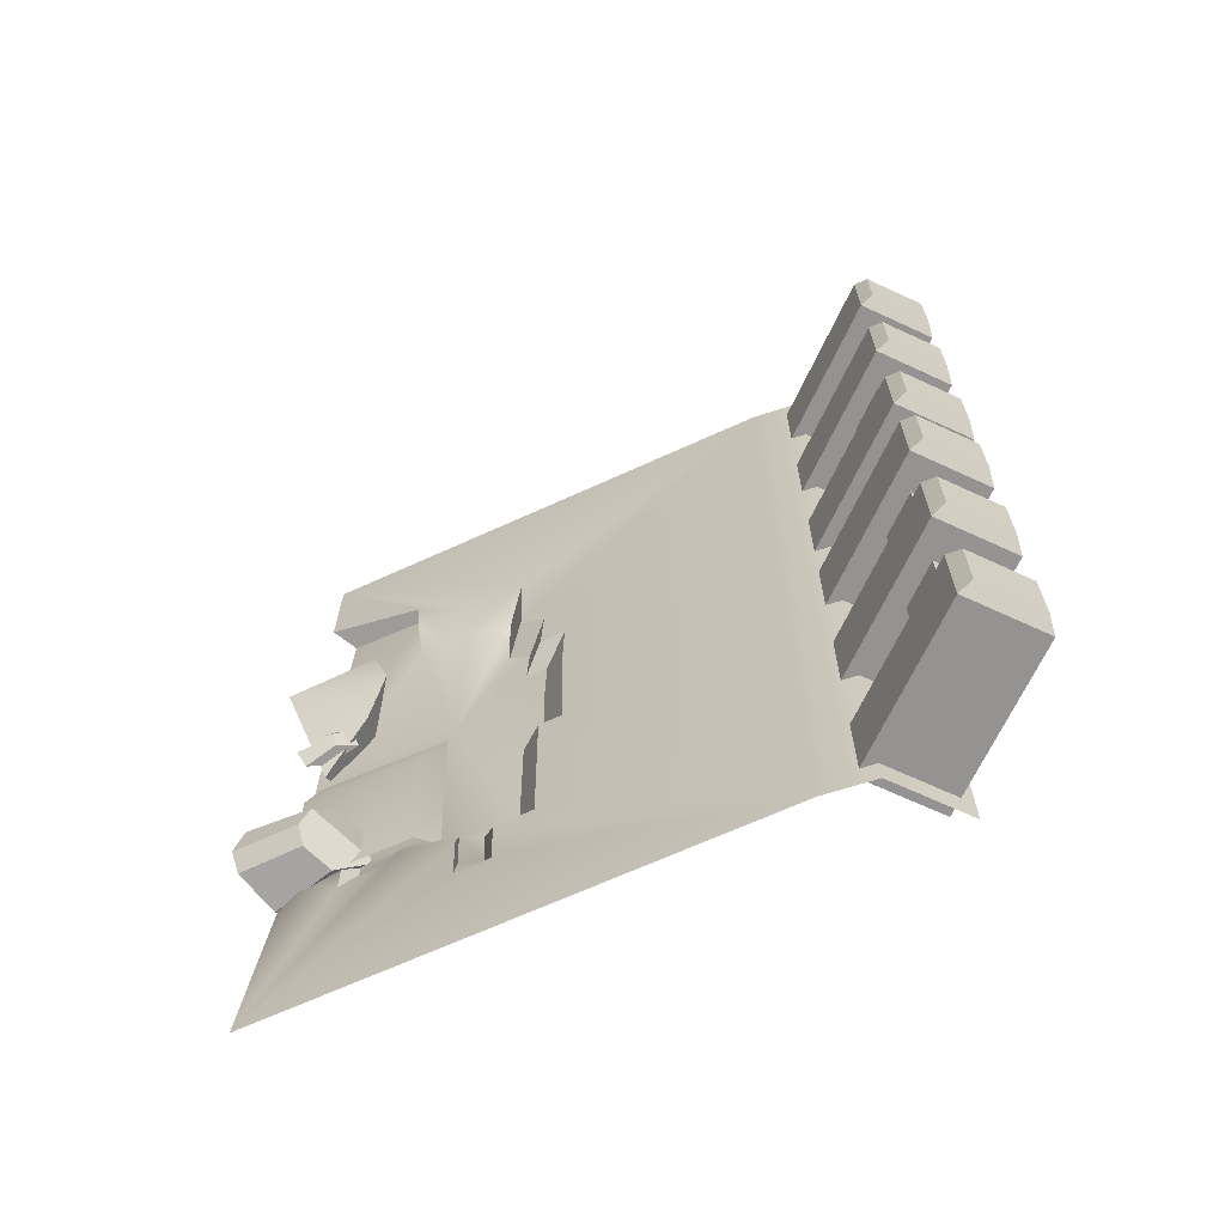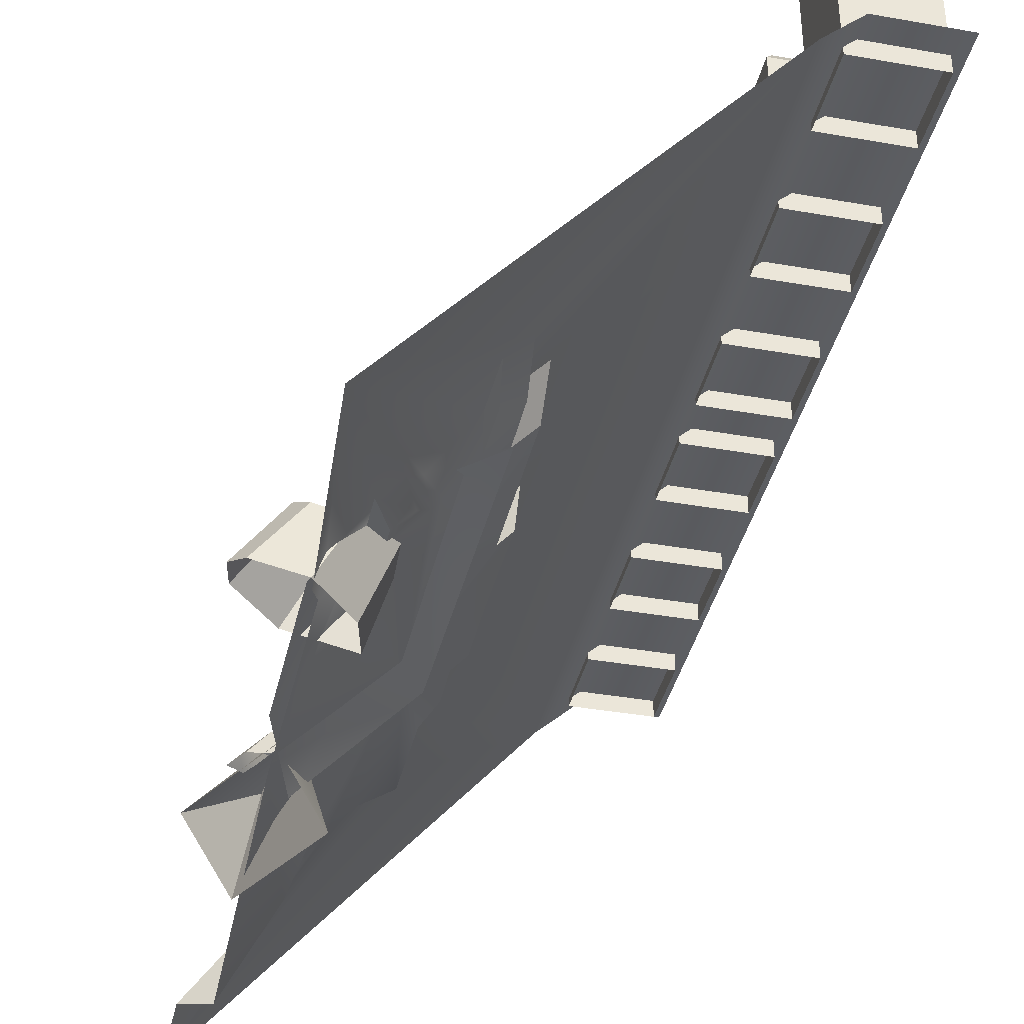
<metadata>
{"format":"obj","ext":"obj","renderer":"f3d","projection":"perspective","resolution":1024,"background":"white","views":[{"elev":-66.8,"azim":155.1,"up":"+Z"},{"elev":-38.3,"azim":167.4,"up":"+Y"}]}
</metadata>
<code>
g step1_wall1_5
v 0.2157 0.3628 -0.04339
v 0.1228 0.4392 -0.04333
v 0.1715 0.3821 -0.04668
v 0.463 0.04373 0.8434
v 0.426 0.2486 0.819
v 0.5727 0.1279 0.721
v 0.4011 0.2877 0.679
v 0.3771 0.1878 0.6174
v 0.4103 0.225 0.573
v -0.2889 1.342 -0.08494
v -0.3064 1.371 -0.06474
v -0.4514 1.371 -0.06474
v -0.4754 1.342 -0.08494
v -0.2889 1.342 -0.08494
v -0.2889 1.342 0.2716
v -0.3064 1.371 0.2918
v -0.4514 1.371 0.2918
v -0.4754 1.342 0.2716
v -0.2889 1.342 0.2716
v -0.2889 1.342 -0.4465
v -0.3064 1.371 -0.4263
v -0.4514 1.371 -0.4263
v -0.4754 1.342 -0.4465
v -0.2889 1.342 -0.4465
v -0.2889 1.342 0.9221
v -0.3064 1.371 0.9423
v -0.4514 1.371 0.9423
v -0.4754 1.342 0.9221
v -0.2889 1.342 0.9221
v -0.2889 1.342 1.279
v -0.3064 1.371 1.299
v -0.4514 1.371 1.299
v -0.4754 1.342 1.279
v -0.2889 1.342 1.279
v -0.2889 1.342 0.5605
v -0.3064 1.371 0.5807
v -0.4514 1.371 0.5807
v -0.4754 1.342 0.5605
v -0.2889 1.342 0.5605
v -0.3147 1.007 -0.5029
v -0.5035 1.007 0.503
v -0.5035 1.007 -0.5029
v -0.3147 1.007 0.503
v -0.2294 0.9275 0.503
v -0.2294 0.9275 -0.5029
v 0.08942 0.5532 0.2495
v 0.09401 0.5478 0.503
v 0.1245 0.512 0.2482
v 0.1226 0.5142 -0.1175
v 0.1791 0.448 -0.1214
v 0.1763 0.4512 -0.242
v 0.5035 0.06708 -0.5029
v 0.2276 0.391 -0.2439
v 0.2304 0.3877 -0.1176
v 0.3114 0.2926 -0.05912
v 0.3461 0.2519 -0.1005
v 0.3937 0.196 -0.106
v 0.4513 0.1273 -0.02759
v 0.393 0.1968 -0.02285
v 0.4703 0.06708 -0.02981
v -0.3147 1.007 0.503
v -0.5035 1.007 1.511
v -0.5035 1.007 0.503
v -0.3147 1.007 1.511
v -0.2294 0.9275 1.511
v -0.2294 0.9275 0.503
v 0.09185 0.5504 0.6717
v 0.09401 0.5478 0.503
v 0.1261 0.5101 0.7908
v 0.1297 0.5059 0.6717
v 0.164 0.4656 0.8314
v 0.1676 0.4614 1.056
v 0.5035 0.06708 1.511
v 0.2599 0.3531 1.048
v 0.3494 0.2491 1.179
v 0.5035 0.06708 1.272
v 0.3165 0.2867 1.074
v 0.343 0.2592 1.057
v 0.164 0.4656 0.8314
v 0.1585 0.3973 0.7747
v 0.1676 0.4614 1.056
v 0.1616 0.3886 0.9684
v 0.1676 0.4614 1.056
v 0.1616 0.3886 0.9684
v 0.2411 0.3329 0.9617
v 0.2599 0.3531 1.048
v 0.2599 0.3531 1.048
v 0.2411 0.3329 0.9617
v 0.2899 0.2756 0.984
v 0.3165 0.2867 1.074
v 0.343 0.2592 1.057
v 0.3165 0.2867 1.074
v 0.2899 0.2756 0.984
v 0.3194 0.241 0.9575
v 0.09401 0.5478 0.503
v 0.09815 0.4681 0.4948
v 0.09629 0.4703 0.637
v 0.09185 0.5504 0.6717
v 0.09185 0.5504 0.6717
v 0.09629 0.4703 0.637
v 0.129 0.432 0.637
v 0.1297 0.5059 0.6717
v 0.1297 0.5059 0.6717
v 0.129 0.432 0.637
v 0.1258 0.4356 0.7397
v 0.1261 0.5101 0.7908
v 0.1261 0.5101 0.7908
v 0.1258 0.4356 0.7397
v 0.164 0.4656 0.8314
v 0.1585 0.3973 0.7747
v 0.2304 0.3877 -0.1176
v 0.2157 0.3628 -0.04339
v 0.2133 0.3656 -0.1523
v 0.2276 0.391 -0.2439
v 0.2276 0.391 -0.2439
v 0.2133 0.3656 -0.1523
v 0.1691 0.3927 -0.1506
v 0.1763 0.4512 -0.242
v 0.1763 0.4512 -0.242
v 0.1691 0.3927 -0.1506
v 0.1715 0.3821 -0.04668
v 0.1791 0.448 -0.1214
v 0.1791 0.448 -0.1214
v 0.1715 0.3821 -0.04668
v 0.1228 0.4392 -0.04333
v 0.1226 0.5142 -0.1175
v 0.1226 0.5142 -0.1175
v 0.1228 0.4392 -0.04333
v 0.1245 0.4372 0.272
v 0.1245 0.512 0.2482
v 0.1245 0.512 0.2482
v 0.1245 0.4372 0.272
v 0.09419 0.4728 0.2731
v 0.08942 0.5532 0.2495
v 0.08942 0.5532 0.2495
v 0.09419 0.4728 0.2731
v 0.09815 0.4681 0.4948
v 0.09401 0.5478 0.503
v 0.393 0.1968 -0.02285
v 0.3562 0.1979 0.008715
v 0.3565 0.1975 -0.03344
v 0.3937 0.196 -0.106
v 0.3937 0.196 -0.106
v 0.3565 0.1975 -0.03344
v 0.3154 0.2457 -0.02871
v 0.3461 0.2519 -0.1005
v 0.3461 0.2519 -0.1005
v 0.3154 0.2457 -0.02871
v 0.2856 0.2807 0.007011
v 0.3114 0.2926 -0.05912
v 0.2157 0.3628 -0.04339
v 0.2304 0.3877 -0.1176
v 0.3114 0.2926 -0.05912
v 0.2713 0.2975 -0.003275
v 0.2856 0.2807 0.007011
v 0.393 0.1968 -0.02285
v 0.4157 0.1259 0.003116
v 0.3562 0.1979 0.008715
v 0.4513 0.1273 -0.02759
v 0.4554 0.07769 0.006023
v 0.4703 0.06708 -0.02981
v 0.5035 0.06708 1.272
v 0.3494 0.2491 1.179
v 0.3345 0.2337 1.148
v 0.4385 0.06183 1.248
v 0.3494 0.2491 1.179
v 0.343 0.2592 1.057
v 0.3194 0.241 0.9575
v 0.3345 0.2337 1.148
v 0.4562 0.07827 0.4948
v 0.4385 0.06183 1.248
v 0.3345 0.2337 1.148
v 0.3194 0.241 0.9575
v 0.2372 0.3167 0.4948
v 0.2899 0.2756 0.984
v 0.2411 0.3329 0.9617
v 0.1616 0.3886 0.9684
v 0.1585 0.3973 0.7747
v 0.1258 0.4356 0.7397
v 0.129 0.432 0.637
v 0.09629 0.4703 0.637
v 0.09815 0.4681 0.4948
v 0.09419 0.4728 0.2731
v 0.1245 0.4372 0.272
v 0.1228 0.4392 -0.04333
v 0.2157 0.3628 -0.04339
v 0.4157 0.1259 0.003116
v 0.456 0.07811 0.3557
v 0.4554 0.07769 0.006023
v 0.3562 0.1979 0.008715
v 0.2713 0.2975 -0.003275
v 0.273 0.2901 0.1341
v 0.2856 0.2807 0.007011
v 0.3154 0.2457 -0.02871
v 0.3565 0.1975 -0.03344
v 0.1691 0.3927 -0.1506
v 0.2133 0.3656 -0.1523
v 0.1715 0.3821 -0.04668
v 0.4104 0.197 -0.05447
v 0.4817 0.2192 -0.04707
v 0.3308 0.2112 0.01307
v 0.5038 0.2419 -0.01399
v 0.4892 0.2605 0.02953
v 0.3676 0.07634 0.1271
v 0.327 0.2043 0.09355
v 0.4304 0.2365 0.1043
v 0.4941 0.125 0.1558
v 0.5844 0.1342 0.06966
v 0.4941 0.125 0.1558
v 0.4304 0.2365 0.1043
v 0.4892 0.2605 0.02953
v 0.5719 0.1044 -0.03883
v 0.4817 0.2192 -0.04707
v 0.4104 0.197 -0.05447
v 0.4763 0.06765 -0.06046
v 0.327 0.2043 0.09355
v 0.3676 0.07634 0.1271
v 0.3907 0.05973 0.0258
v 0.3308 0.2112 0.01307
v 0.3308 0.2112 0.01307
v 0.4892 0.2605 0.02953
v 0.4304 0.2365 0.1043
v 0.327 0.2043 0.09355
v 0.5844 0.1342 0.06966
v 0.4892 0.2605 0.02953
v 0.5038 0.2419 -0.01399
v 0.5968 0.1221 0.0009731
v 0.4104 0.197 -0.05447
v 0.3308 0.2112 0.01307
v 0.3907 0.05973 0.0258
v 0.4763 0.06765 -0.06046
v 0.4103 0.225 0.573
v 0.3771 0.1878 0.6174
v 0.3415 0.02851 0.5715
v 0.45 0.1127 0.4575
v 0.463 0.04373 0.8434
v 0.3415 0.02851 0.5715
v 0.3771 0.1878 0.6174
v 0.426 0.2486 0.819
v 0.4011 0.2877 0.679
v 0.4674 0.1725 0.5402
v 0.4302 0.1836 0.575
v 0.4073 0.1797 0.5237
v 0.4539 0.1689 0.506
v 0.4539 0.1689 0.506
v 0.4073 0.1797 0.5237
v 0.4525 0.1211 0.4967
v 0.495 0.1073 0.4817
v 0.4472 0.1705 0.58
v 0.4302 0.1836 0.575
v 0.4674 0.1725 0.5402
v 0.4801 0.1613 0.5439
v 0.4801 0.1613 0.5439
v 0.4674 0.1725 0.5402
v 0.4539 0.1689 0.506
v 0.4992 0.1328 0.5305
v 0.495 0.1073 0.4817
v 0.5212 0.1073 0.527
v 0.4801 0.1613 0.5439
v 0.4992 0.1328 0.5305
v 0.4665 0.1423 0.567
v 0.4472 0.1705 0.58
v 0.4992 0.1328 0.5305
v 0.5212 0.1073 0.527
v 0.4883 0.12 0.5634
v 0.4665 0.1423 0.567
v 0.4764 0.09439 -0.01541
v 0.477 0.09481 0.3502
v 0.2964 0.294 0.3575
v 0.2923 0.3142 -0.02471
v 0.2923 0.3142 -0.02471
v 0.2964 0.294 0.3575
v 0.1913 0.3207 0.5544
v 0.1732 0.3596 -0.07555
v 0.4121 0.07822 0.5569
v 0.1913 0.3207 0.5544
v 0.2964 0.294 0.3575
v 0.477 0.09481 0.3502
v 0.5727 0.1279 0.721
v 0.4103 0.225 0.573
v 0.45 0.1127 0.4575
v 0.4011 0.2877 0.679
v 0.426 0.2486 0.819
v 0.5968 0.1221 0.0009731
v 0.5038 0.2419 -0.01399
v 0.4817 0.2192 -0.04707
v 0.5719 0.1044 -0.03883
v -0.4514 1.371 0.0713
v -0.4514 1.371 -0.06474
v -0.3064 1.371 -0.06474
v -0.3064 1.371 0.0713
v -0.2889 1.342 -0.08494
v -0.4754 1.342 -0.08494
v -0.4751 0.966 -0.08494
v -0.2889 0.966 -0.08494
v -0.4754 1.342 -0.08494
v -0.4754 1.342 0.09035
v -0.4751 0.966 0.09035
v -0.4751 0.966 -0.08494
v -0.2889 1.342 0.09035
v -0.2889 0.966 0.09035
v -0.4751 0.966 0.09035
v -0.4754 1.342 0.09035
v -0.4754 1.342 -0.08494
v -0.4514 1.371 -0.06474
v -0.4754 1.342 0.09035
v -0.4514 1.371 0.0713
v -0.4754 1.342 0.09035
v -0.4514 1.371 0.0713
v -0.2889 1.342 0.09035
v -0.3064 1.371 0.0713
v -0.2889 1.342 0.09035
v -0.3064 1.371 0.0713
v -0.3064 1.371 -0.06474
v -0.2889 1.342 -0.08494
v -0.4339 1.267 -0.3029
v -0.4339 1.267 -0.07011
v -0.4339 1.164 -0.07011
v -0.4339 1.164 -0.3029
v -0.4339 1.267 -0.3029
v -0.3312 1.267 -0.3029
v -0.3312 1.267 -0.07011
v -0.4339 1.267 -0.07011
v -0.2889 1.342 0.09035
v -0.2889 1.342 -0.08494
v -0.2889 0.966 0.09035
v -0.2889 0.966 -0.08494
v -0.3312 1.267 -0.3029
v -0.3312 1.164 -0.07011
v -0.3312 1.267 -0.07011
v -0.3312 1.164 -0.3029
v -0.4339 1.267 0.07518
v -0.4339 1.267 0.3114
v -0.4339 1.164 0.3114
v -0.4339 1.164 0.07518
v -0.4339 1.267 0.07518
v -0.3312 1.267 0.07518
v -0.4339 1.267 0.3114
v -0.3312 1.267 0.3114
v -0.3312 1.267 0.07518
v -0.3312 1.164 0.3114
v -0.3312 1.267 0.3114
v -0.3312 1.164 0.07518
v -0.4514 1.371 0.4278
v -0.4514 1.371 0.2918
v -0.3064 1.371 0.2918
v -0.3064 1.371 0.4278
v -0.2889 1.342 0.2716
v -0.4754 1.342 0.2716
v -0.4751 0.966 0.2716
v -0.2889 0.966 0.2716
v -0.4754 1.342 0.2716
v -0.4754 1.342 0.4468
v -0.4751 0.966 0.2716
v -0.4751 0.966 0.4468
v -0.2889 1.342 0.4468
v -0.2889 0.966 0.4468
v -0.4751 0.966 0.4468
v -0.4754 1.342 0.4468
v -0.4754 1.342 0.2716
v -0.4514 1.371 0.2918
v -0.4754 1.342 0.4468
v -0.4514 1.371 0.4278
v -0.4754 1.342 0.4468
v -0.4514 1.371 0.4278
v -0.2889 1.342 0.4468
v -0.3064 1.371 0.4278
v -0.2889 1.342 0.4468
v -0.3064 1.371 0.4278
v -0.3064 1.371 0.2918
v -0.2889 1.342 0.2716
v -0.2889 1.342 0.4468
v -0.2889 1.342 0.2716
v -0.2889 0.966 0.2716
v -0.2889 0.966 0.4468
v -0.4514 1.371 -0.4263
v -0.3064 1.371 -0.4263
v -0.3064 1.371 -0.2903
v -0.4514 1.371 -0.2903
v -0.2889 1.342 -0.4465
v -0.4754 1.342 -0.4465
v -0.4751 0.966 -0.4465
v -0.2889 0.966 -0.4465
v -0.4754 1.342 -0.4465
v -0.4754 1.342 -0.2712
v -0.4751 0.966 -0.4465
v -0.4751 0.966 -0.2712
v -0.2889 1.342 -0.2712
v -0.2889 0.966 -0.2712
v -0.4751 0.966 -0.2712
v -0.4754 1.342 -0.2712
v -0.4754 1.342 -0.4465
v -0.4514 1.371 -0.4263
v -0.4754 1.342 -0.2712
v -0.4514 1.371 -0.2903
v -0.4754 1.342 -0.2712
v -0.4514 1.371 -0.2903
v -0.2889 1.342 -0.2712
v -0.3064 1.371 -0.2903
v -0.2889 1.342 -0.2712
v -0.3064 1.371 -0.2903
v -0.3064 1.371 -0.4263
v -0.2889 1.342 -0.4465
v -0.2889 1.342 -0.2712
v -0.2889 1.342 -0.4465
v -0.2889 0.966 -0.4465
v -0.2889 0.966 -0.2712
v -0.4514 1.371 1.078
v -0.4514 1.371 0.9423
v -0.3064 1.371 0.9423
v -0.3064 1.371 1.078
v -0.2889 1.342 0.9221
v -0.4754 1.342 0.9221
v -0.4751 0.966 0.9221
v -0.2889 0.966 0.9221
v -0.4754 1.342 0.9221
v -0.4754 1.342 1.097
v -0.4751 0.966 1.097
v -0.4751 0.966 0.9221
v -0.2889 1.342 1.097
v -0.2889 0.966 1.097
v -0.4751 0.966 1.097
v -0.4754 1.342 1.097
v -0.4754 1.342 0.9221
v -0.4514 1.371 0.9423
v -0.4754 1.342 1.097
v -0.4514 1.371 1.078
v -0.4754 1.342 1.097
v -0.4514 1.371 1.078
v -0.2889 1.342 1.097
v -0.3064 1.371 1.078
v -0.2889 1.342 1.097
v -0.3064 1.371 1.078
v -0.3064 1.371 0.9423
v -0.2889 1.342 0.9221
v -0.4339 1.267 0.7041
v -0.4339 1.267 0.9369
v -0.4339 1.164 0.9369
v -0.4339 1.164 0.7041
v -0.4339 1.267 0.7041
v -0.3312 1.267 0.7041
v -0.3312 1.267 0.9369
v -0.4339 1.267 0.9369
v -0.2889 1.342 1.097
v -0.2889 1.342 0.9221
v -0.2889 0.966 1.097
v -0.2889 0.966 0.9221
v -0.3312 1.267 0.7041
v -0.3312 1.164 0.9369
v -0.3312 1.267 0.9369
v -0.3312 1.164 0.7041
v -0.4339 1.267 1.082
v -0.4339 1.267 1.318
v -0.4339 1.164 1.318
v -0.4339 1.164 1.082
v -0.4339 1.267 1.082
v -0.3312 1.267 1.082
v -0.4339 1.267 1.318
v -0.3312 1.267 1.318
v -0.3312 1.267 1.082
v -0.3312 1.164 1.318
v -0.3312 1.267 1.318
v -0.3312 1.164 1.082
v -0.4514 1.371 1.435
v -0.4514 1.371 1.299
v -0.3064 1.371 1.299
v -0.3064 1.371 1.435
v -0.2889 1.342 1.279
v -0.4754 1.342 1.279
v -0.4751 0.966 1.279
v -0.2889 0.966 1.279
v -0.4754 1.342 1.279
v -0.4754 1.342 1.454
v -0.4751 0.966 1.279
v -0.4751 0.966 1.454
v -0.2889 1.342 1.454
v -0.2889 0.966 1.454
v -0.4751 0.966 1.454
v -0.4754 1.342 1.454
v -0.4754 1.342 1.279
v -0.4514 1.371 1.299
v -0.4754 1.342 1.454
v -0.4514 1.371 1.435
v -0.4754 1.342 1.454
v -0.4514 1.371 1.435
v -0.2889 1.342 1.454
v -0.3064 1.371 1.435
v -0.2889 1.342 1.454
v -0.3064 1.371 1.435
v -0.3064 1.371 1.299
v -0.2889 1.342 1.279
v -0.2889 1.342 1.454
v -0.2889 1.342 1.279
v -0.2889 0.966 1.279
v -0.2889 0.966 1.454
v -0.4514 1.371 0.5807
v -0.3064 1.371 0.5807
v -0.3064 1.371 0.7167
v -0.4514 1.371 0.7167
v -0.2889 1.342 0.5605
v -0.4754 1.342 0.5605
v -0.4751 0.966 0.5605
v -0.2889 0.966 0.5605
v -0.4754 1.342 0.5605
v -0.4754 1.342 0.7358
v -0.4751 0.966 0.5605
v -0.4751 0.966 0.7358
v -0.2889 1.342 0.7358
v -0.2889 0.966 0.7358
v -0.4751 0.966 0.7358
v -0.4754 1.342 0.7358
v -0.4754 1.342 0.5605
v -0.4514 1.371 0.5807
v -0.4754 1.342 0.7358
v -0.4514 1.371 0.7167
v -0.4754 1.342 0.7358
v -0.4514 1.371 0.7167
v -0.2889 1.342 0.7358
v -0.3064 1.371 0.7167
v -0.2889 1.342 0.7358
v -0.3064 1.371 0.7167
v -0.3064 1.371 0.5807
v -0.2889 1.342 0.5605
v -0.2889 1.342 0.7358
v -0.2889 1.342 0.5605
v -0.2889 0.966 0.5605
v -0.2889 0.966 0.7358
g step1_wall1_5_0
f 3 2 1
f 6 5 4
f 9 8 7
f 12 11 10
f 14 13 12
f 17 16 15
f 19 18 17
f 22 21 20
f 24 23 22
f 27 26 25
f 29 28 27
f 32 31 30
f 34 33 32
f 37 36 35
f 39 38 37
f 42 41 40
f 41 43 40
f 43 44 40
f 44 45 40
f 45 44 46
f 44 47 46
f 48 45 46
f 49 45 48
f 45 49 50
f 51 45 50
f 52 45 51
f 53 52 51
f 53 54 52
f 54 55 52
f 55 56 52
f 56 57 52
f 58 52 57
f 59 58 57
f 58 60 52
f 63 62 61
f 62 64 61
f 64 65 61
f 65 66 61
f 66 65 67
f 68 66 67
f 67 65 69
f 70 67 69
f 69 65 71
f 71 65 72
f 65 73 72
f 72 73 74
f 74 73 75
f 73 76 75
f 77 74 75
f 78 77 75
f 81 80 79
f 82 80 81
f 85 84 83
f 86 85 83
f 89 88 87
f 90 89 87
f 93 92 91
f 94 93 91
f 97 96 95
f 98 97 95
f 101 100 99
f 102 101 99
f 105 104 103
f 106 105 103
f 109 108 107
f 110 108 109
f 113 112 111
f 114 113 111
f 117 116 115
f 118 117 115
f 121 120 119
f 122 121 119
f 125 124 123
f 126 125 123
f 129 128 127
f 130 129 127
f 133 132 131
f 134 133 131
f 137 136 135
f 138 137 135
f 141 140 139
f 142 141 139
f 145 144 143
f 146 145 143
f 149 148 147
f 150 149 147
f 153 152 151
f 151 154 153
f 154 155 153
f 158 157 156
f 157 159 156
f 157 160 159
f 160 161 159
f 164 163 162
f 165 164 162
f 168 167 166
f 169 168 166
f 172 171 170
f 173 172 170
f 174 173 170
f 175 173 174
f 176 175 174
f 177 176 174
f 178 177 174
f 179 178 174
f 180 179 174
f 181 180 174
f 182 181 174
f 182 174 183
f 174 184 183
f 185 184 174
f 185 174 186
f 187 174 170
f 187 170 188
f 188 189 187
f 187 190 174
f 191 186 174
f 191 174 192
f 192 174 190
f 192 193 191
f 193 192 190
f 194 193 190
f 195 194 190
f 186 197 196
f 196 198 186
f 201 200 199
f 202 200 201
f 203 202 201
f 206 205 204
f 207 206 204
f 210 209 208
f 211 210 208
f 214 213 212
f 215 214 212
f 218 217 216
f 219 218 216
f 222 221 220
f 223 222 220
f 226 225 224
f 227 226 224
f 230 229 228
f 231 230 228
f 234 233 232
f 235 234 232
f 238 237 236
f 236 239 238
f 239 240 238
f 243 242 241
f 244 243 241
f 247 246 245
f 248 247 245
f 251 250 249
f 252 251 249
f 255 254 253
f 256 255 253
f 256 257 255
f 256 258 257
f 261 260 259
f 262 261 259
f 265 264 263
f 266 265 263
f 269 268 267
f 270 269 267
f 273 272 271
f 274 273 271
f 277 276 275
f 278 277 275
f 281 280 279
f 279 280 282
f 283 279 282
f 286 285 284
f 287 286 284
f 290 289 288
f 288 291 290
f 294 293 292
f 292 295 294
f 298 297 296
f 296 299 298
f 302 301 300
f 300 303 302
f 306 305 304
f 306 307 305
f 310 309 308
f 310 311 309
f 314 313 312
f 312 315 314
f 318 317 316
f 316 319 318
f 322 321 320
f 320 323 322
f 326 325 324
f 326 327 325
f 330 329 328
f 329 331 328
f 334 333 332
f 332 335 334
f 338 337 336
f 338 339 337
f 342 341 340
f 341 343 340
f 346 345 344
f 344 347 346
f 350 349 348
f 348 351 350
f 354 353 352
f 354 355 353
f 358 357 356
f 356 359 358
f 362 361 360
f 362 363 361
f 366 365 364
f 366 367 365
f 370 369 368
f 368 371 370
f 374 373 372
f 372 375 374
f 378 377 376
f 376 379 378
f 382 381 380
f 380 383 382
f 386 385 384
f 386 387 385
f 390 389 388
f 388 391 390
f 394 393 392
f 394 395 393
f 398 397 396
f 398 399 397
f 402 401 400
f 400 403 402
f 406 405 404
f 404 407 406
f 410 409 408
f 408 411 410
f 414 413 412
f 412 415 414
f 418 417 416
f 416 419 418
f 422 421 420
f 420 423 422
f 426 425 424
f 426 427 425
f 430 429 428
f 430 431 429
f 434 433 432
f 432 435 434
f 438 437 436
f 436 439 438
f 442 441 440
f 440 443 442
f 446 445 444
f 446 447 445
f 450 449 448
f 449 451 448
f 454 453 452
f 452 455 454
f 458 457 456
f 458 459 457
f 462 461 460
f 461 463 460
f 466 465 464
f 464 467 466
f 470 469 468
f 468 471 470
f 474 473 472
f 474 475 473
f 478 477 476
f 476 479 478
f 482 481 480
f 482 483 481
f 486 485 484
f 486 487 485
f 490 489 488
f 488 491 490
f 494 493 492
f 492 495 494
f 498 497 496
f 496 499 498
f 502 501 500
f 500 503 502
f 506 505 504
f 506 507 505
f 510 509 508
f 508 511 510
f 514 513 512
f 514 515 513
f 518 517 516
f 518 519 517
f 522 521 520
f 520 523 522
f 526 525 524
f 524 527 526

</code>
